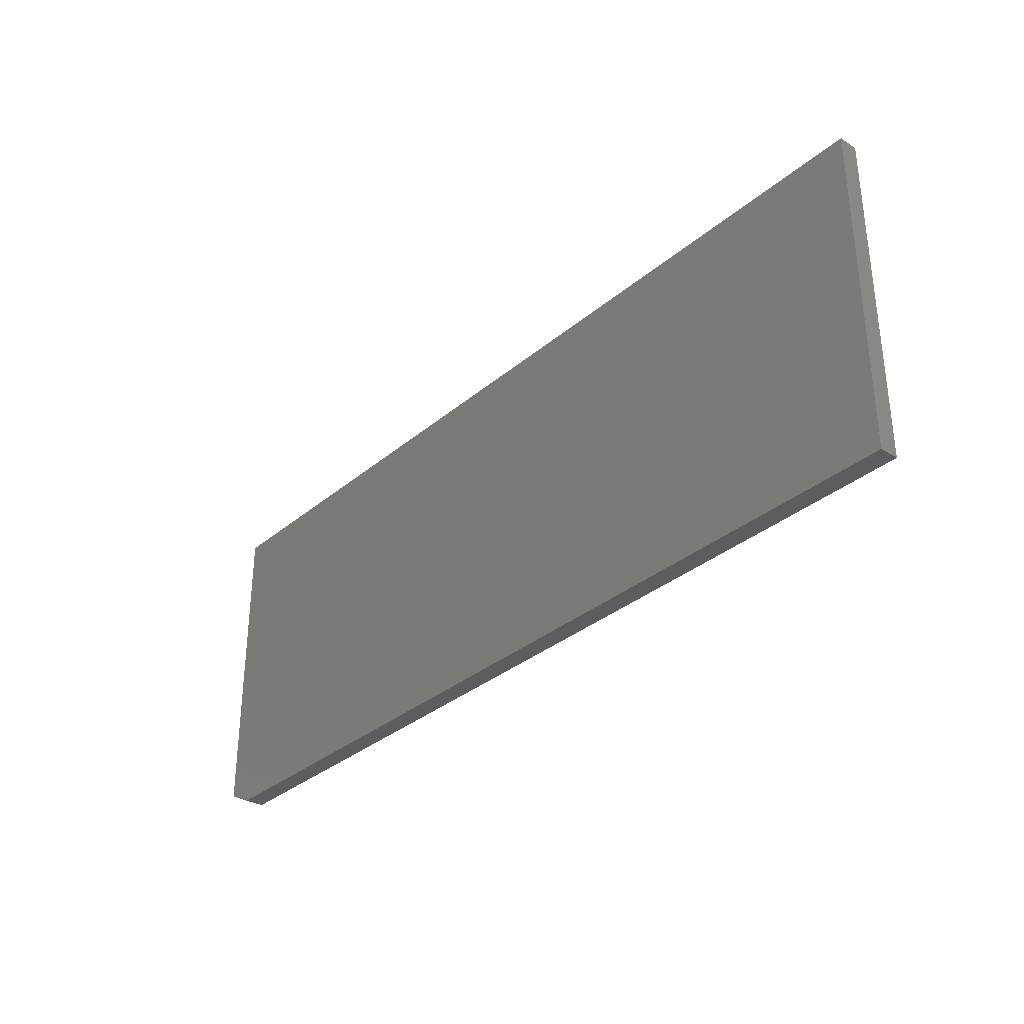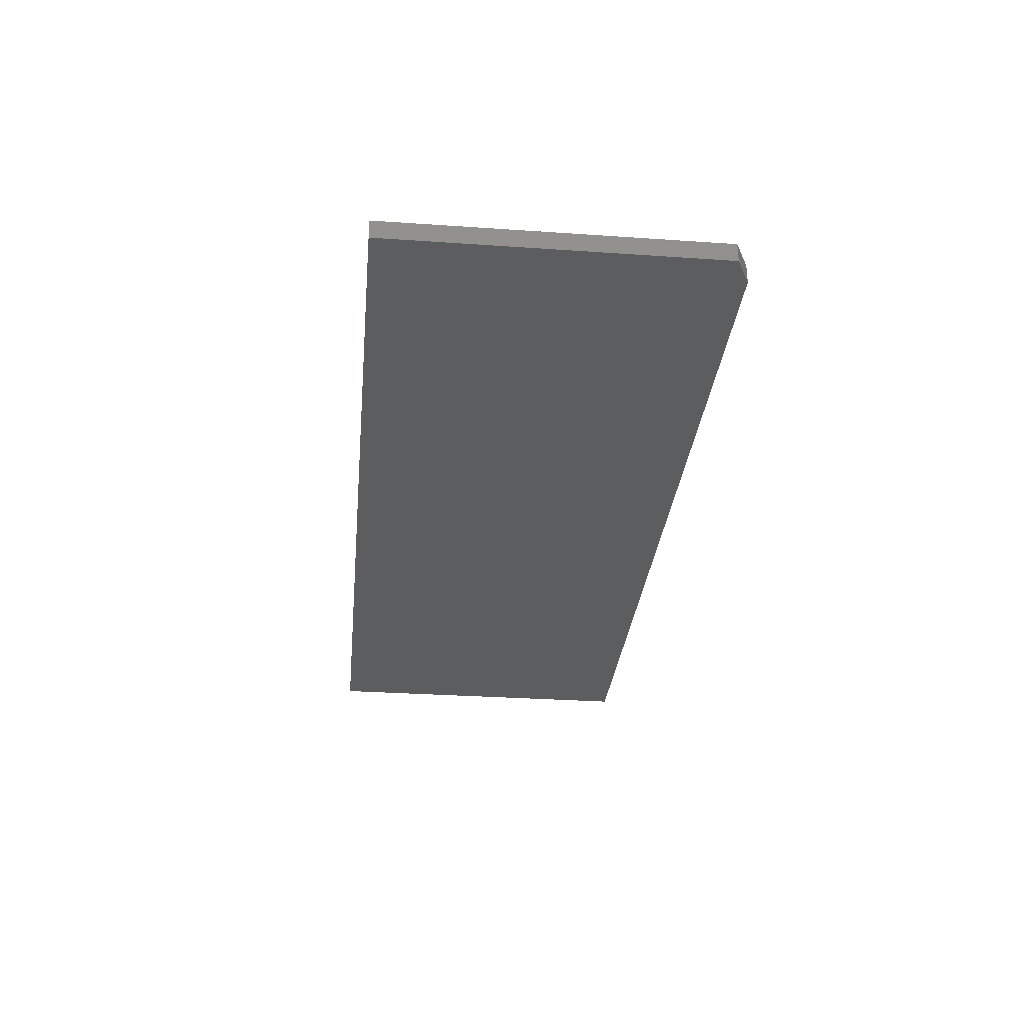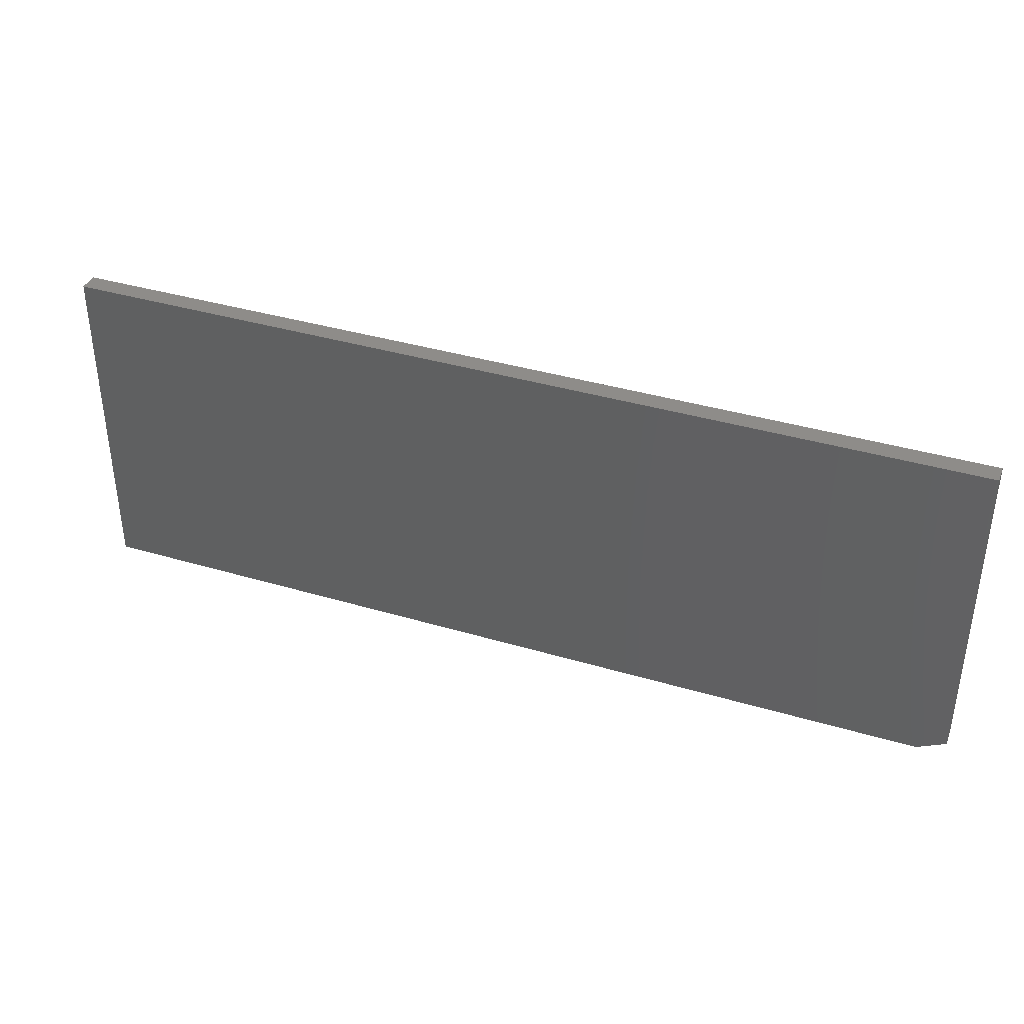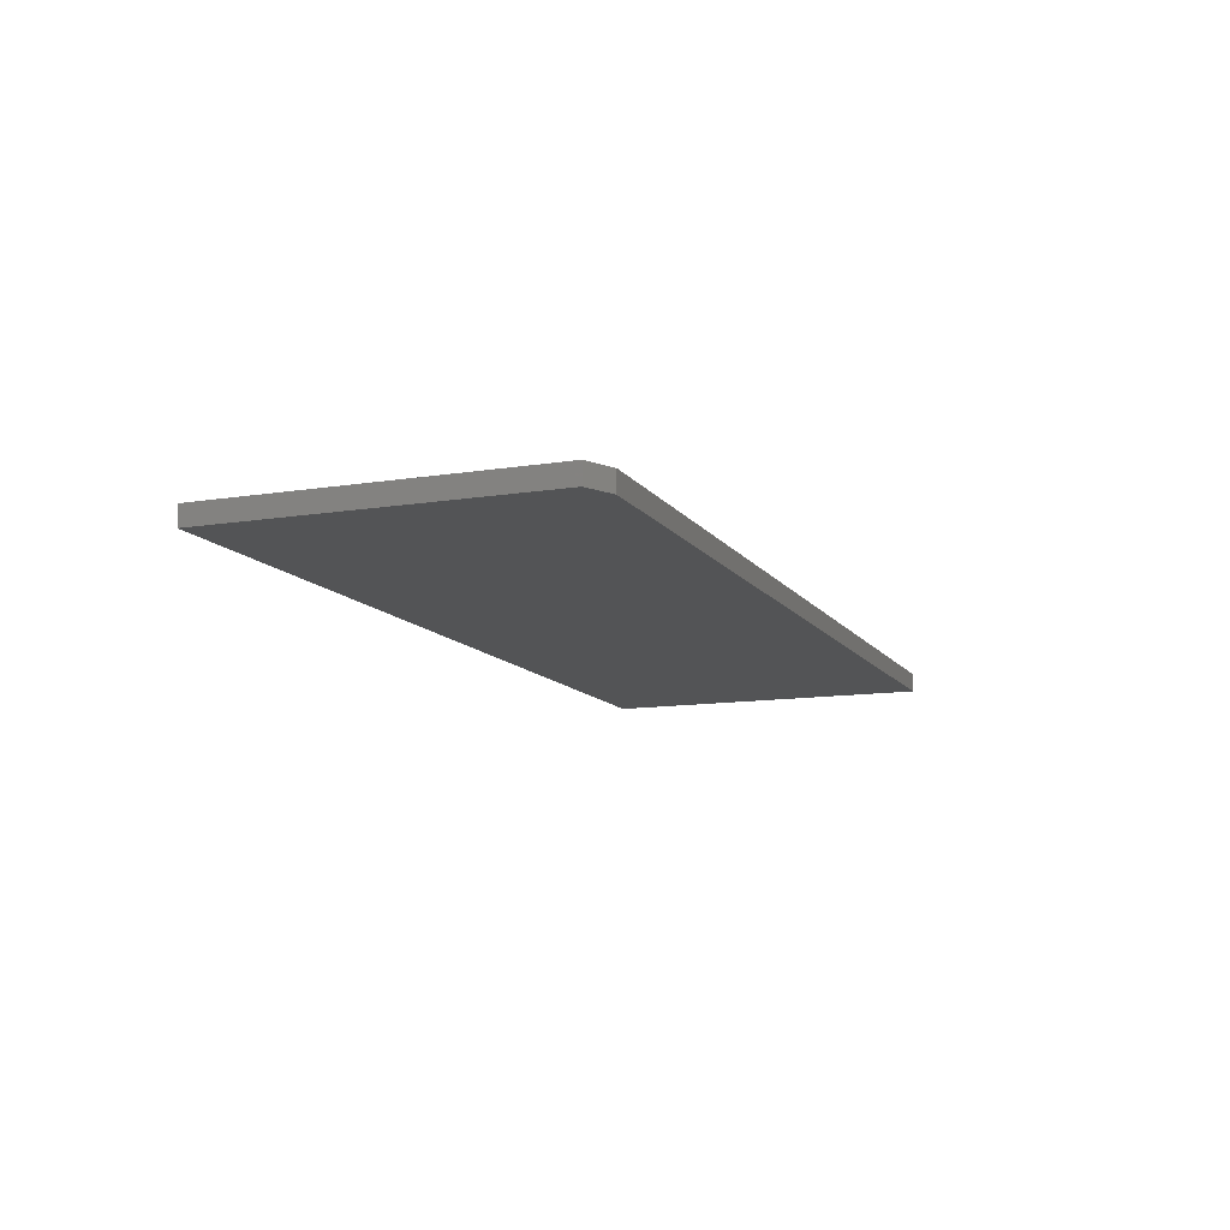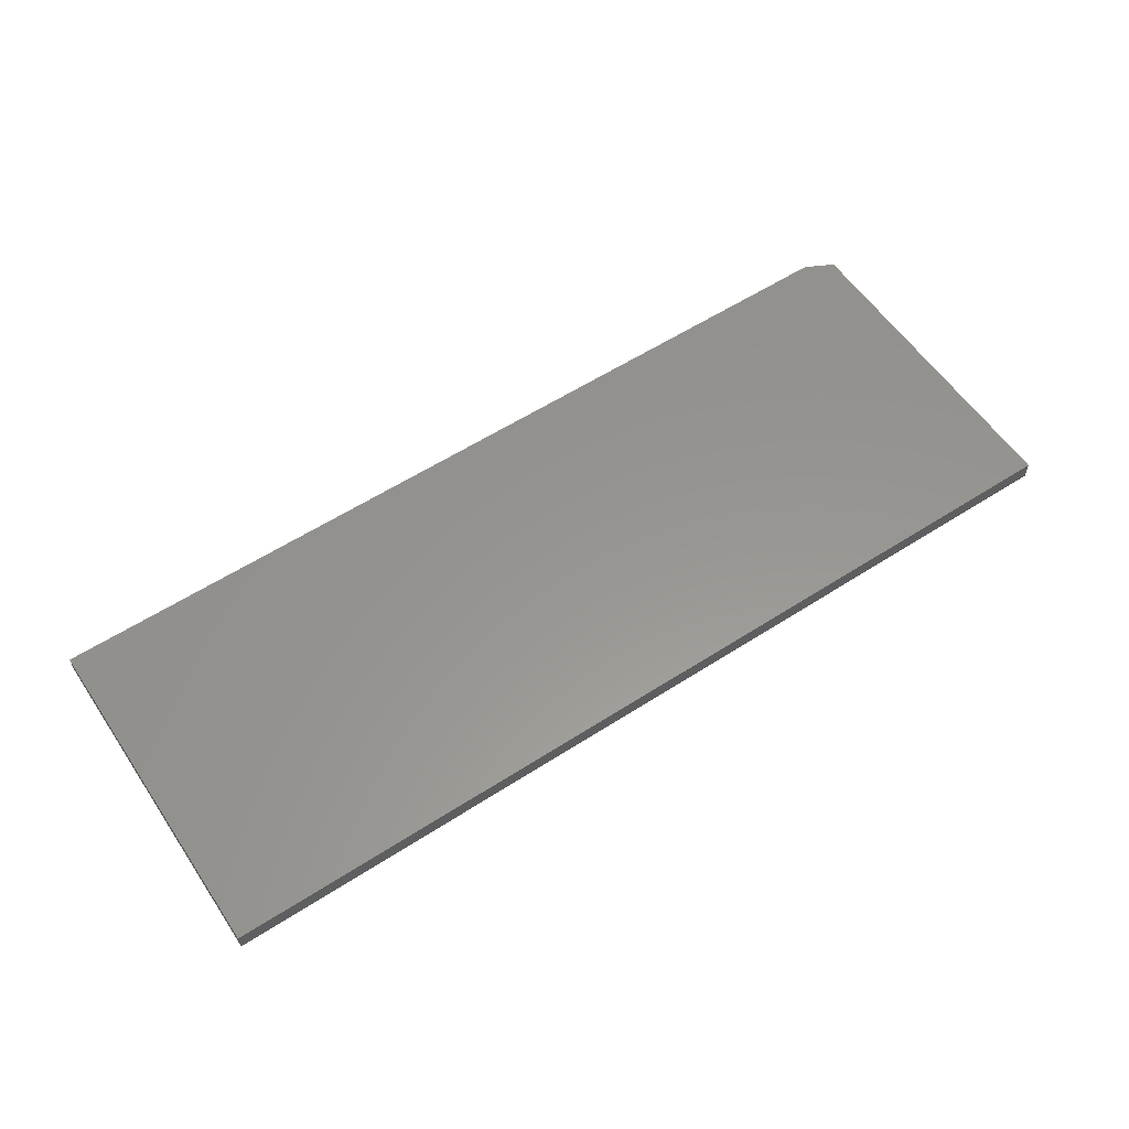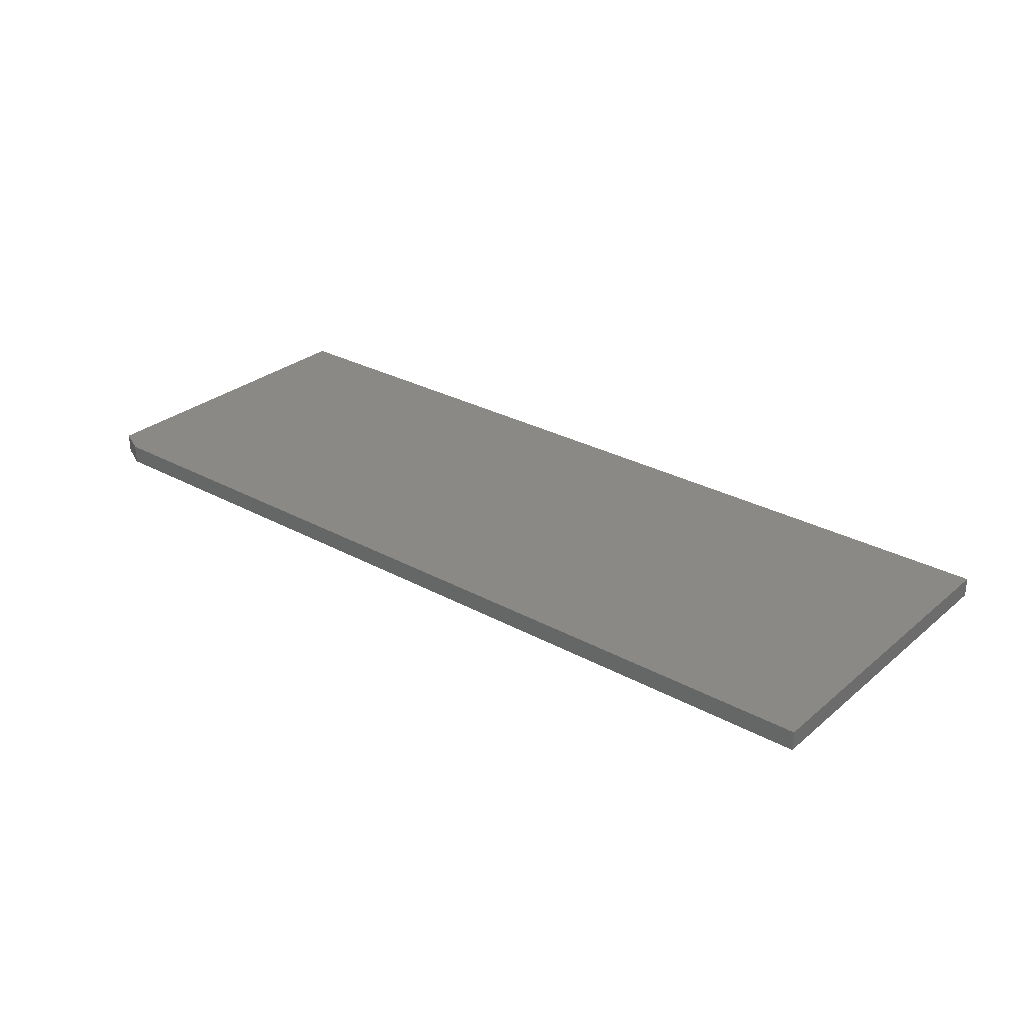
<metadata>
{"format":"stl","ext":"stl","renderer":"f3d","projection":"perspective","resolution":1024,"background":"white","views":[{"elev":-33.0,"azim":49.0,"up":"+Y"},{"elev":-31.1,"azim":-95.6,"up":"+Z"},{"elev":38.1,"azim":-159.3,"up":"+Y"},{"elev":-11.6,"azim":-68.7,"up":"+Z"},{"elev":58.0,"azim":146.3,"up":"+Z"},{"elev":28.8,"azim":39.2,"up":"+Z"}]}
</metadata>
<code>
# stl→obj: 10 verts, 16 faces
v 0.75 0.2792 0.03125
v -0.75 0.2792 0.03125
v 0.75 -0.2734 0.03125
v -0.75 -0.25 0.03125
v -0.7031 -0.2734 0.03125
v -0.7031 -0.2734 0
v -0.75 -0.25 0
v 0.75 -0.2734 0
v -0.75 0.2792 0
v 0.75 0.2792 0
f 1 2 3
f 3 2 4
f 3 4 5
f 6 7 8
f 8 7 9
f 8 9 10
f 2 9 4
f 4 9 7
f 5 6 3
f 3 6 8
f 5 4 6
f 6 4 7
f 1 10 2
f 2 10 9
f 3 8 1
f 1 8 10

</code>
